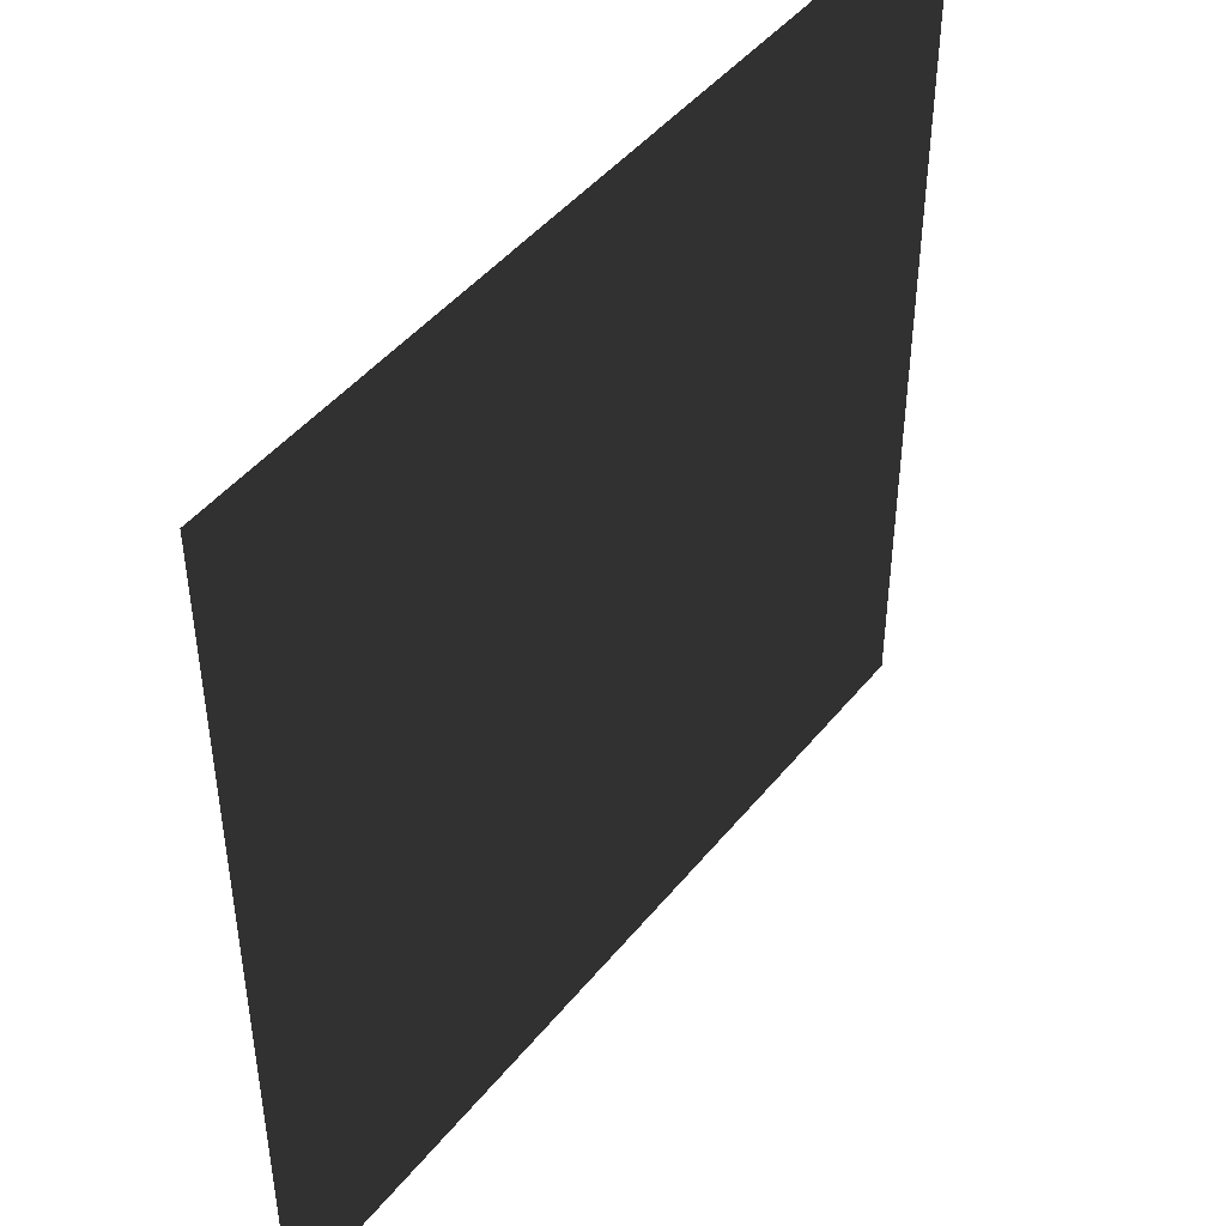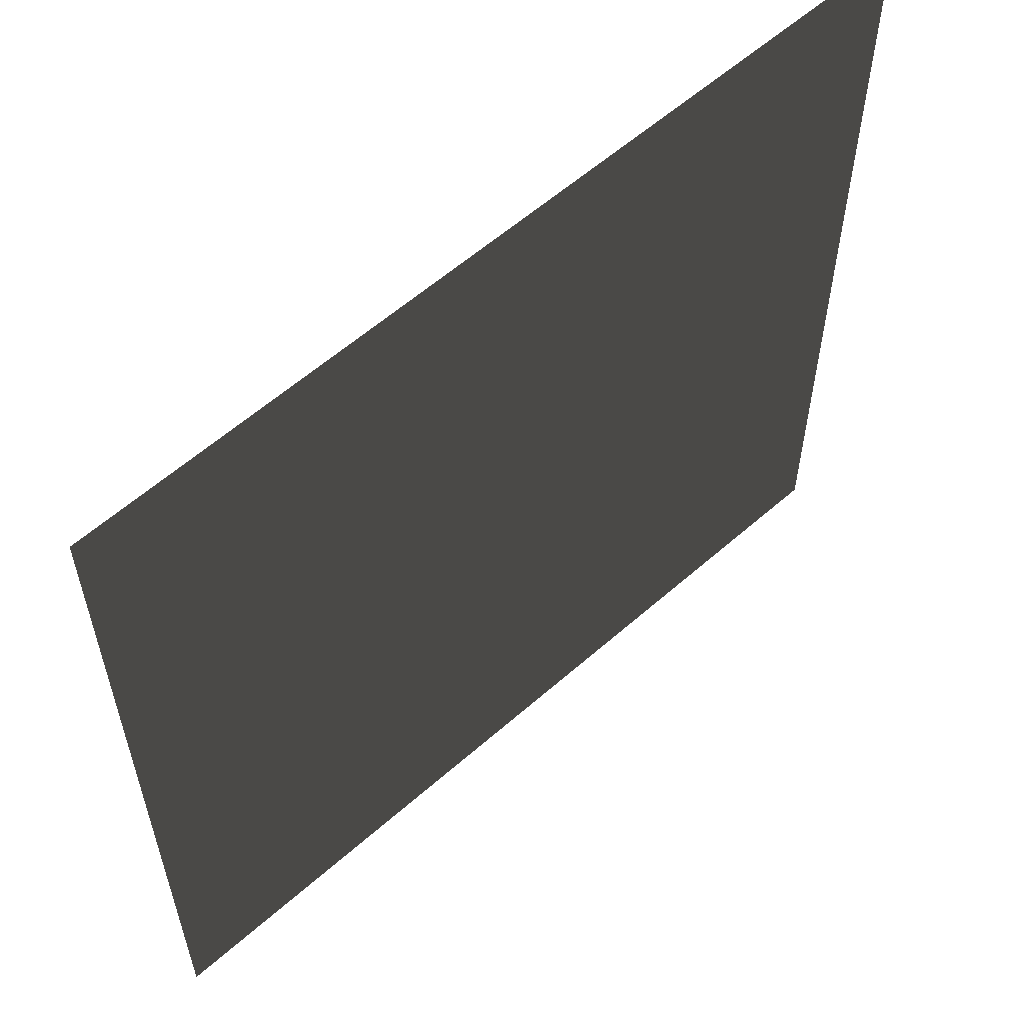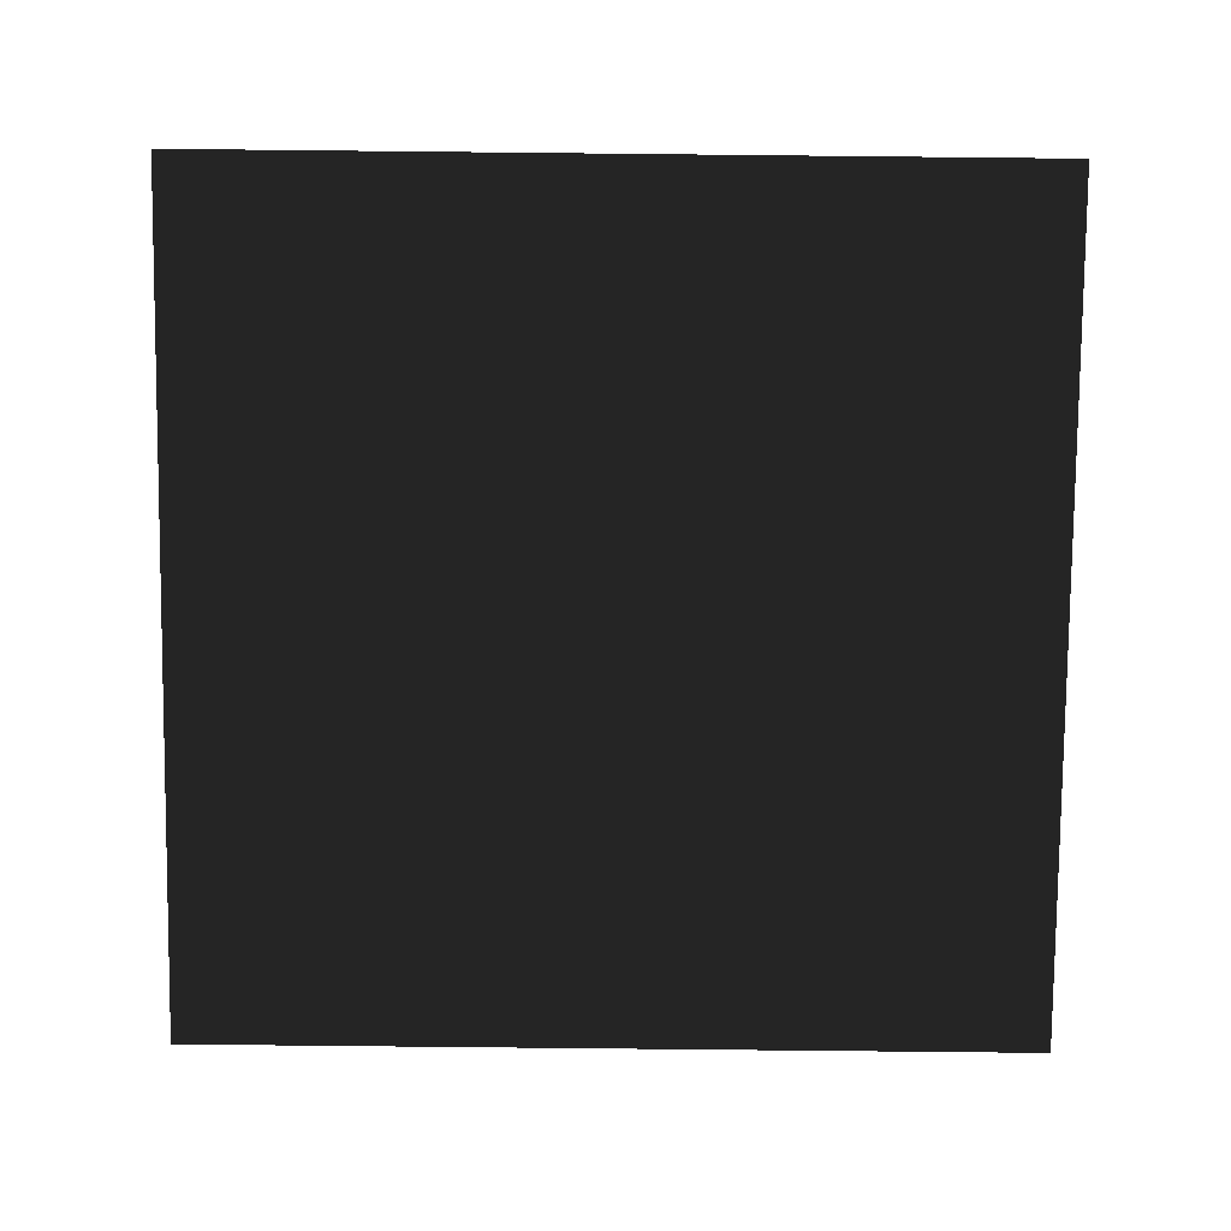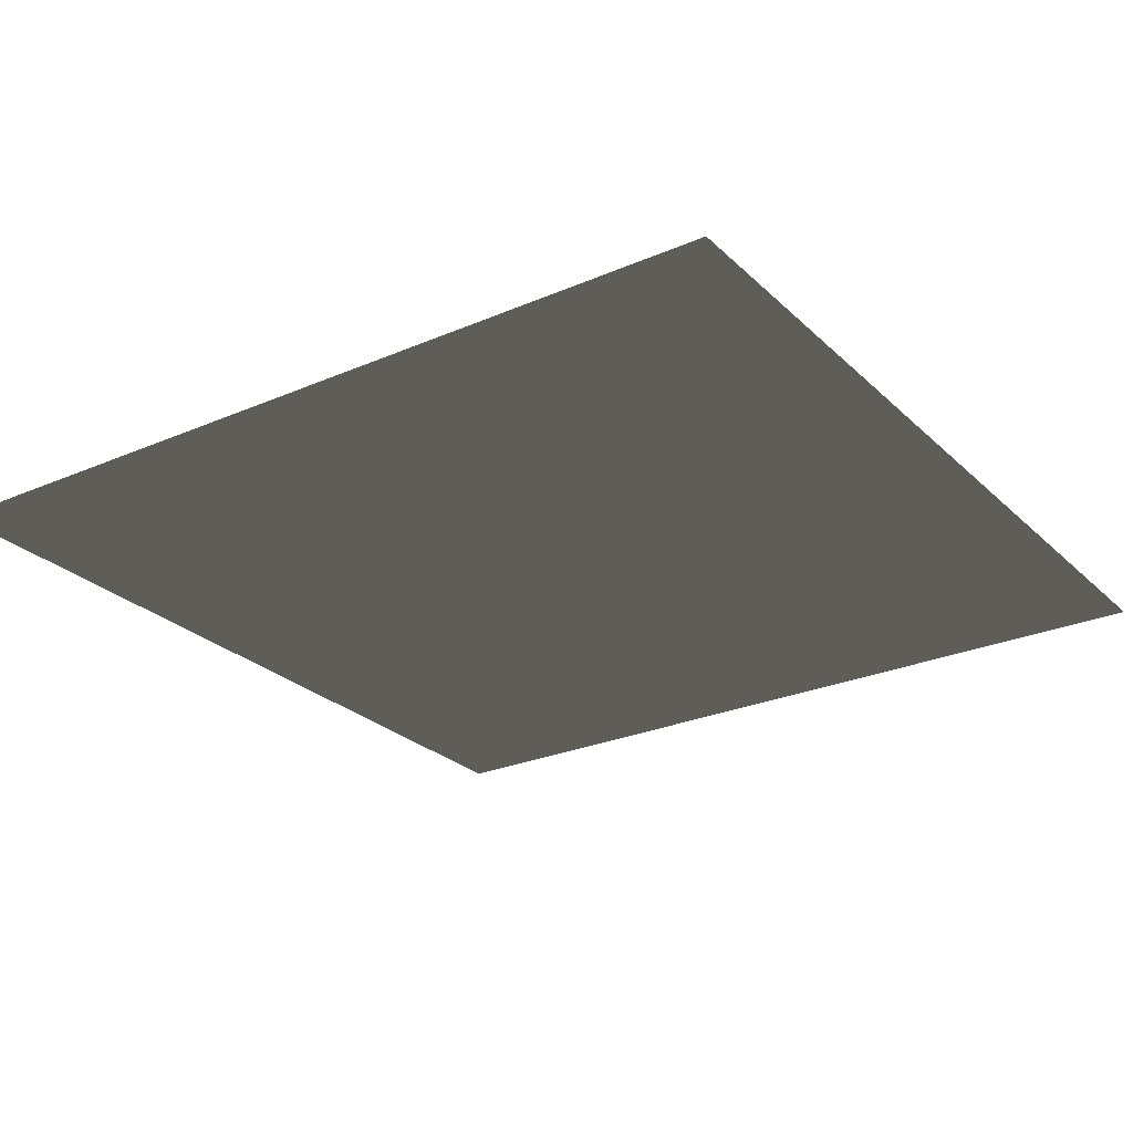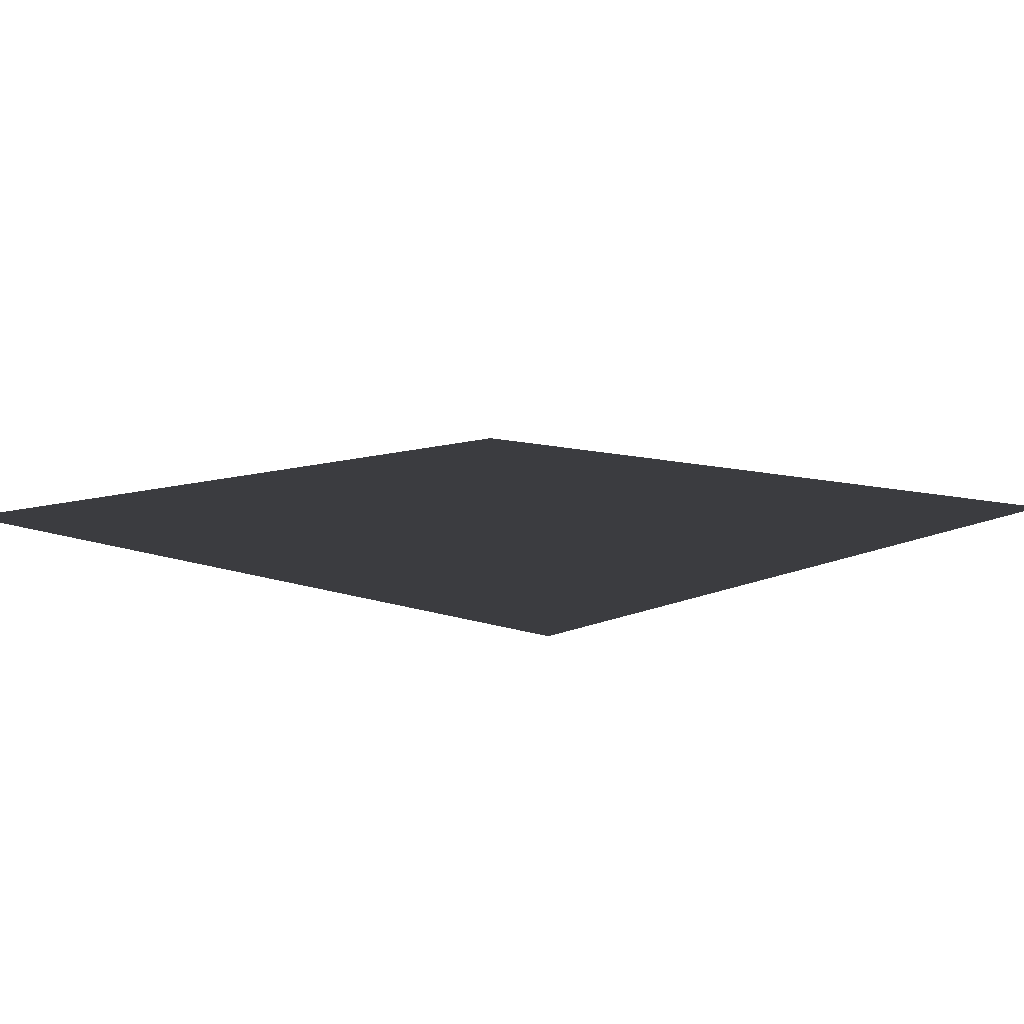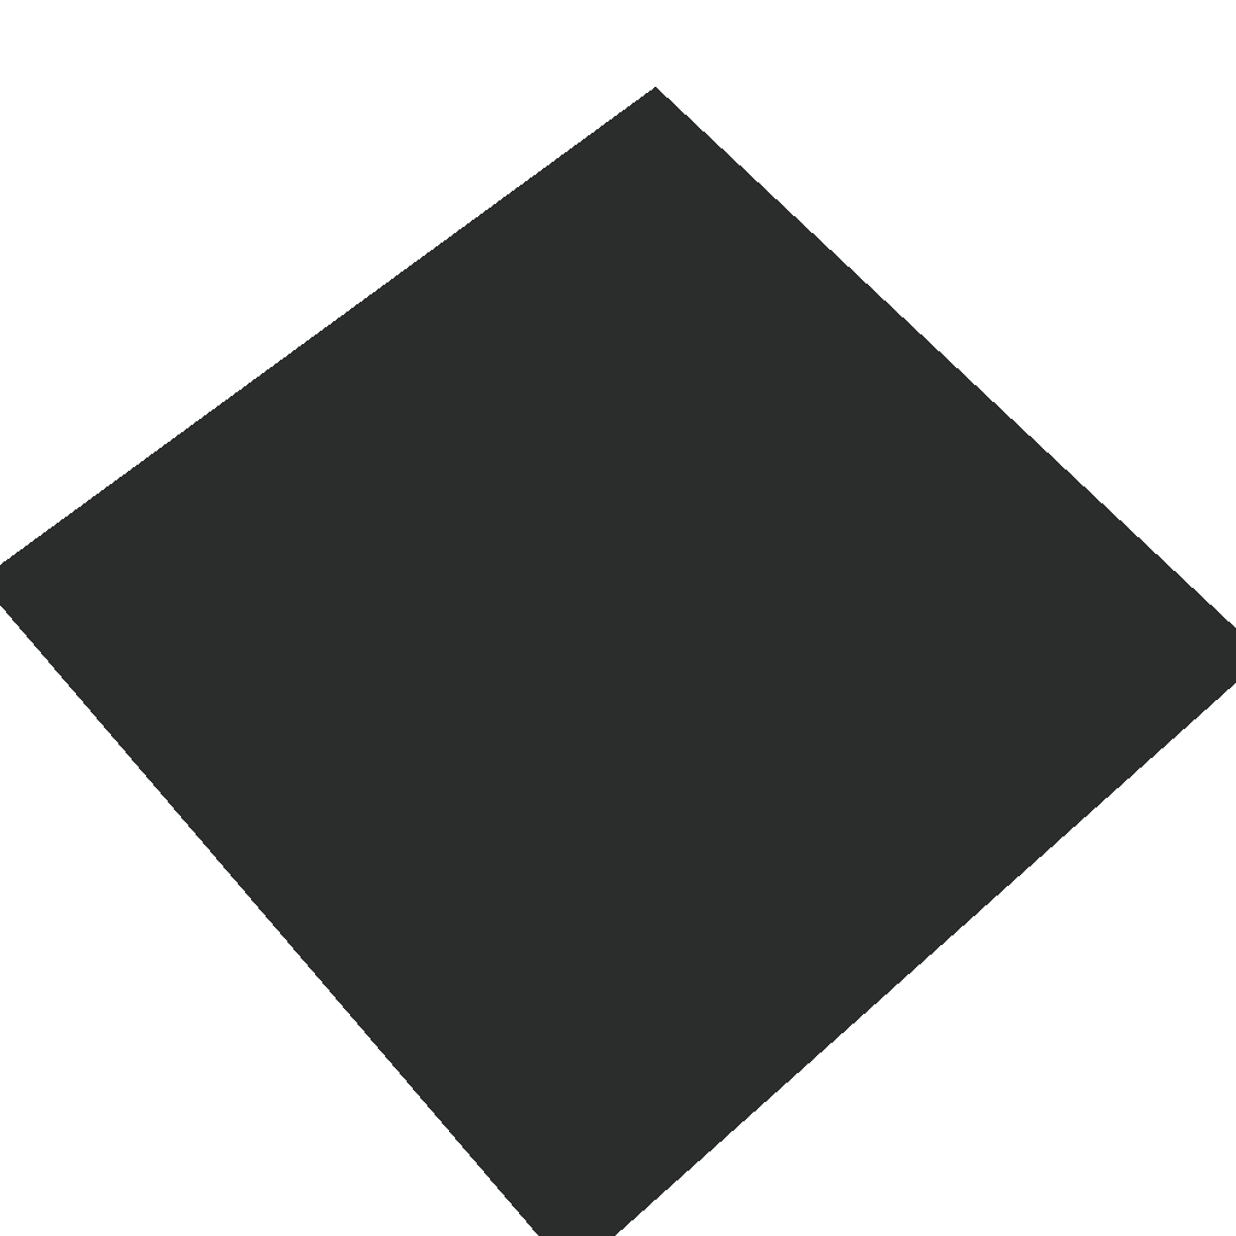
<metadata>
{"format":"obj","ext":"obj","renderer":"f3d","projection":"perspective","resolution":1024,"background":"white","views":[{"elev":46.0,"azim":-53.5,"up":"+Y"},{"elev":58.9,"azim":-42.2,"up":"+Y"},{"elev":-79.9,"azim":-90.6,"up":"+Z"},{"elev":-26.0,"azim":-55.5,"up":"+Z"},{"elev":10.0,"azim":-137.9,"up":"+Z"},{"elev":65.9,"azim":138.7,"up":"+Z"}]}
</metadata>
<code>
v -1 0 -1
v -1 2 -1
v 1 2 -1
v 1 0 -1
f 1 2 3
f 1 3 4

</code>
